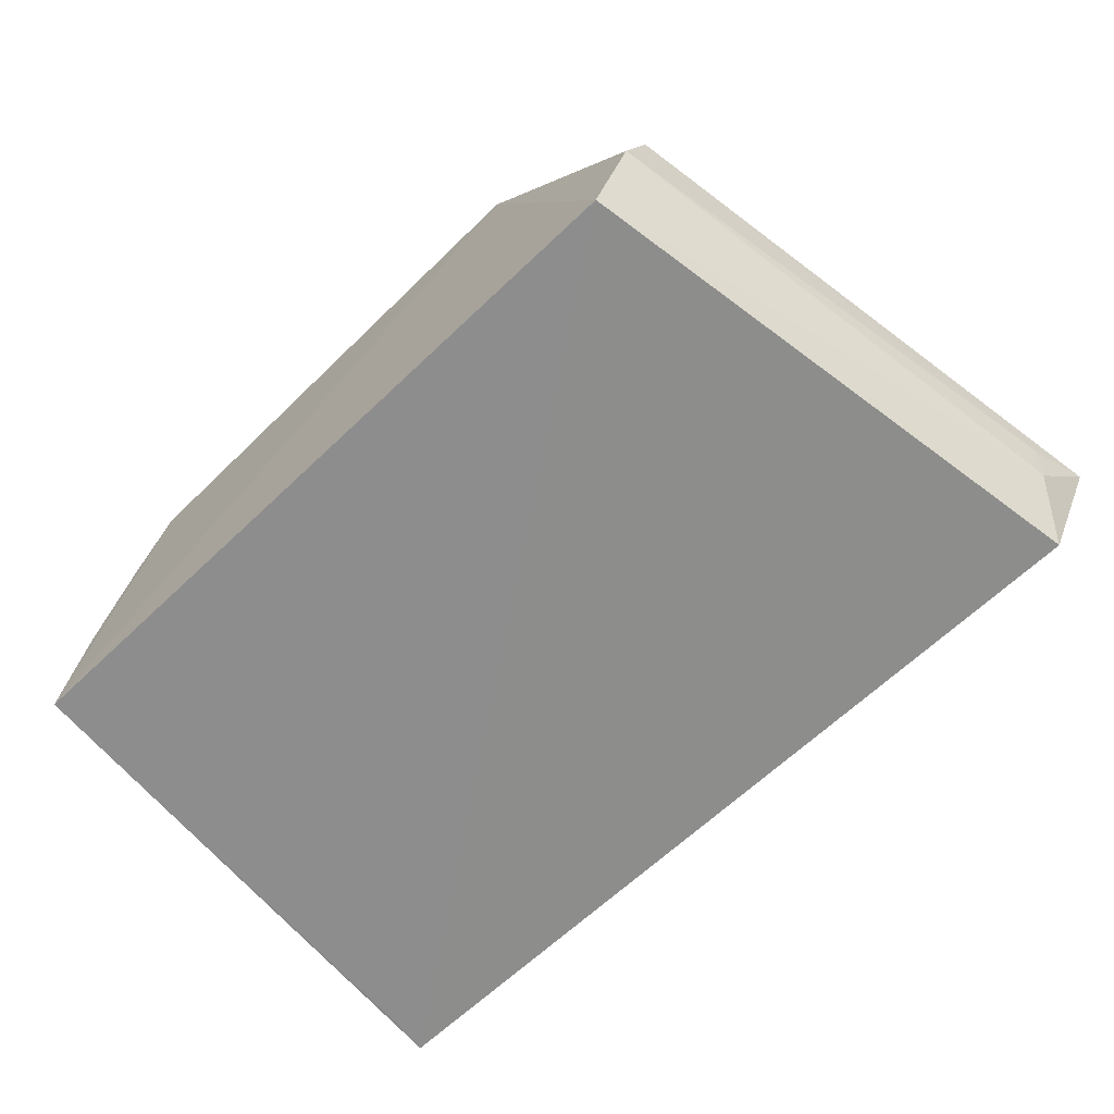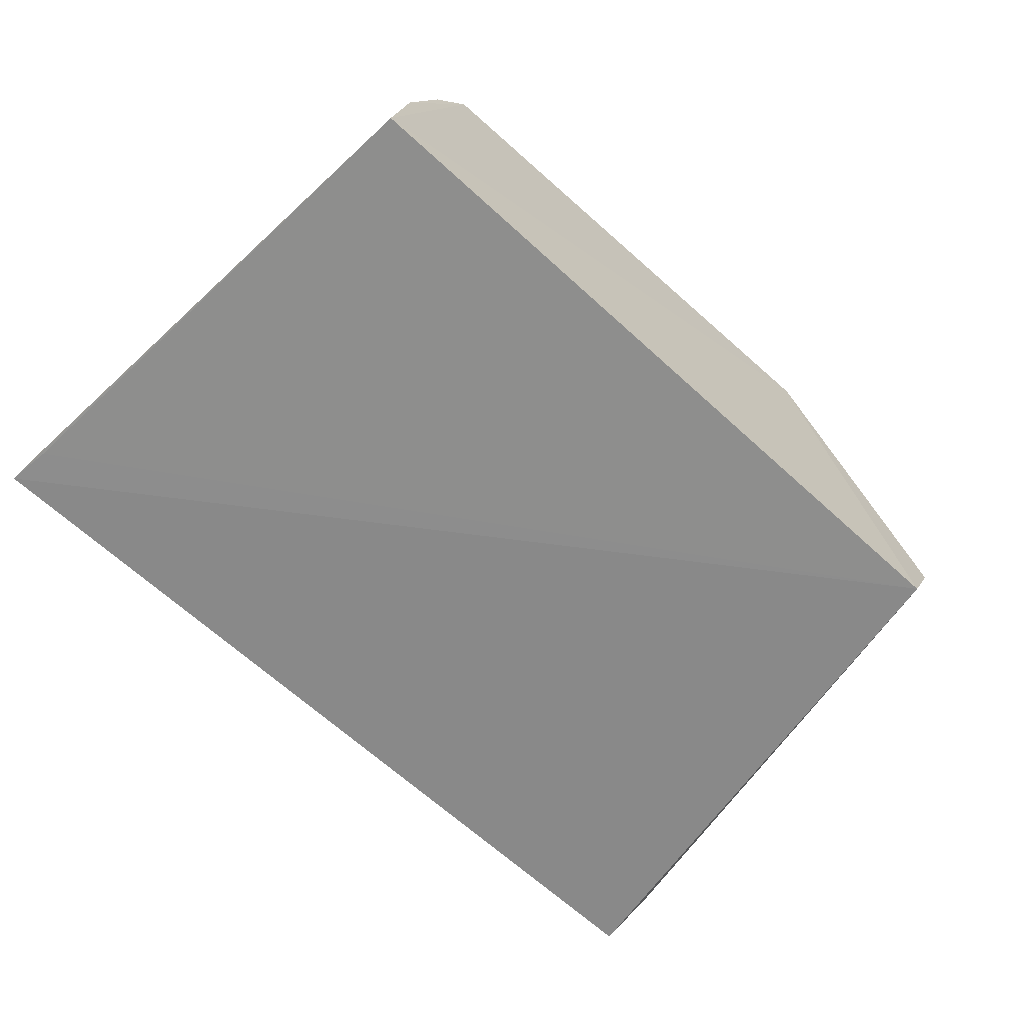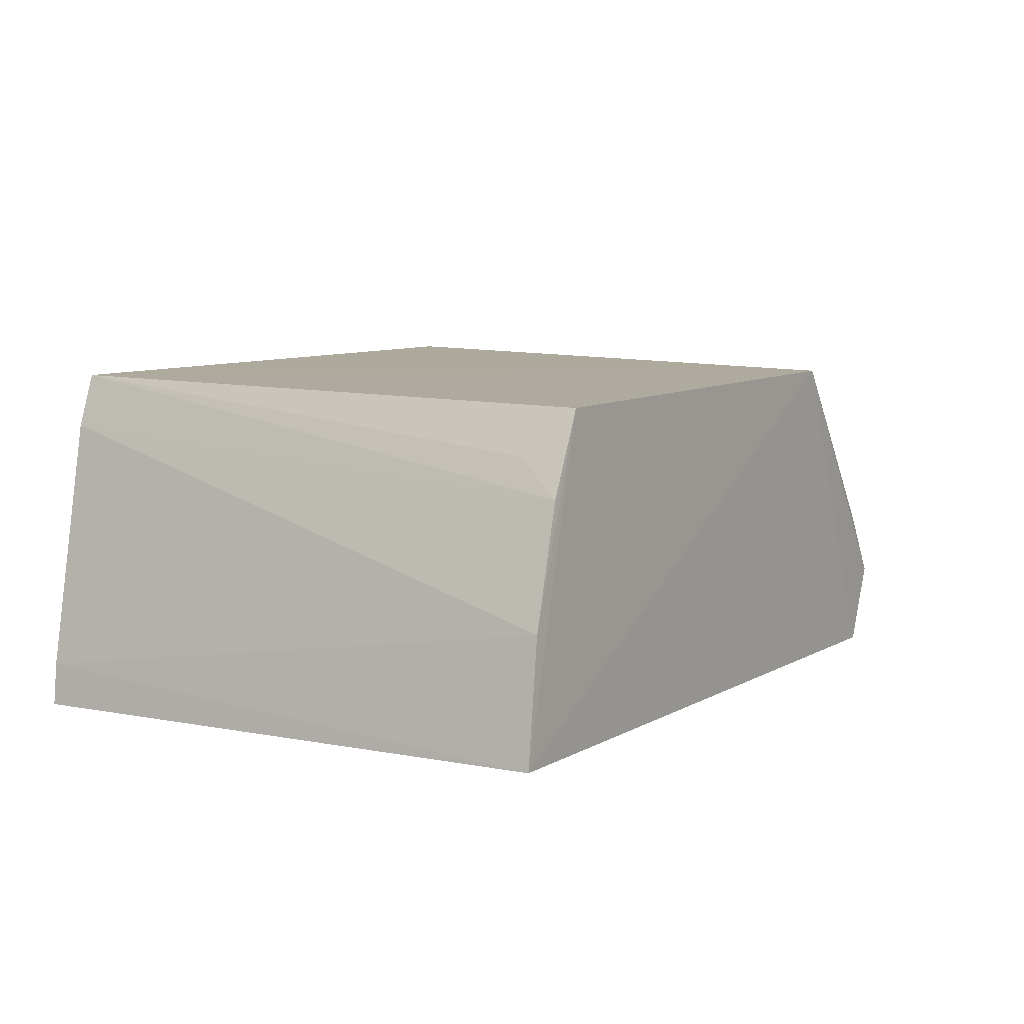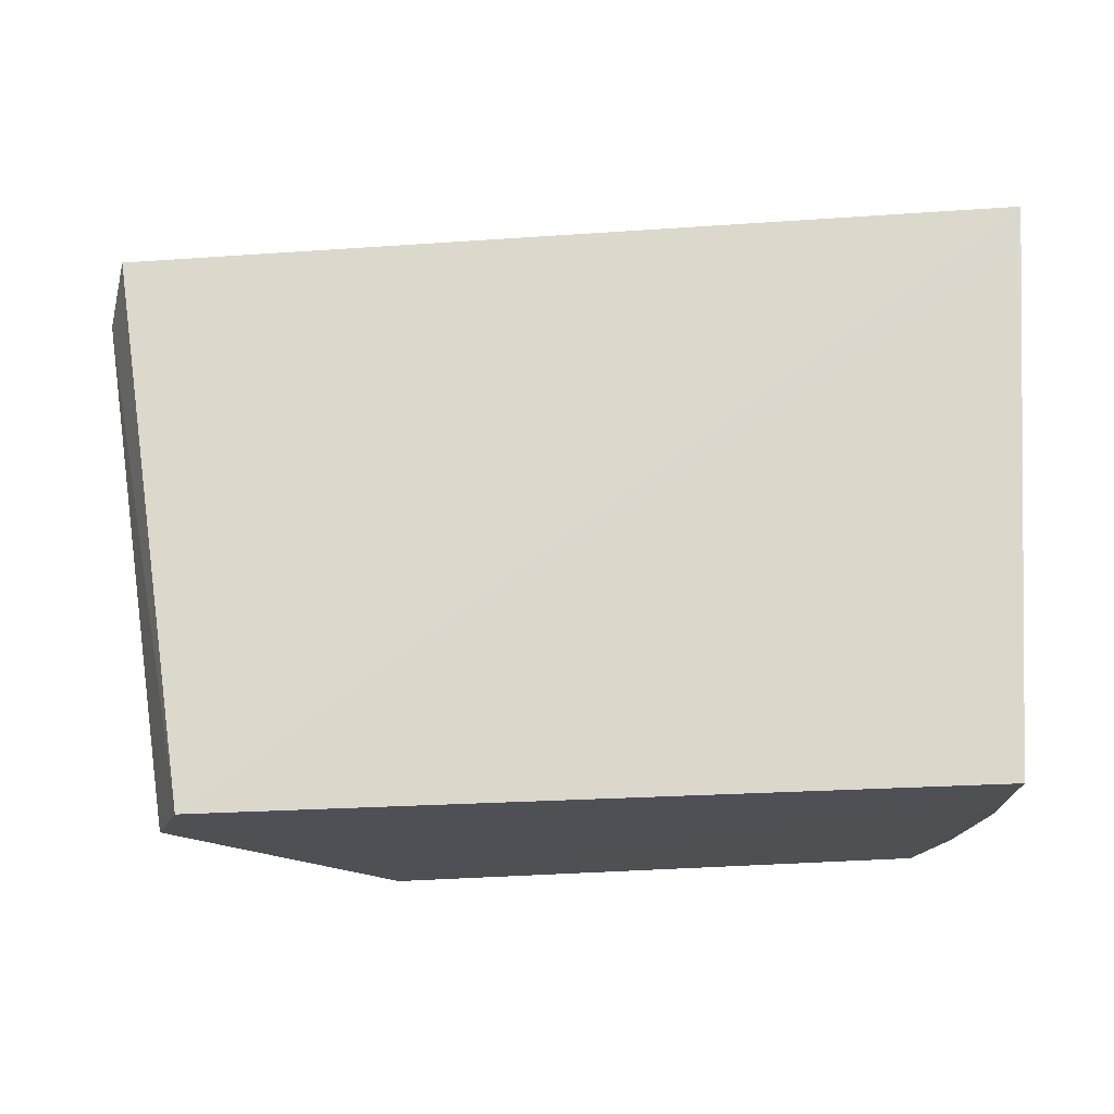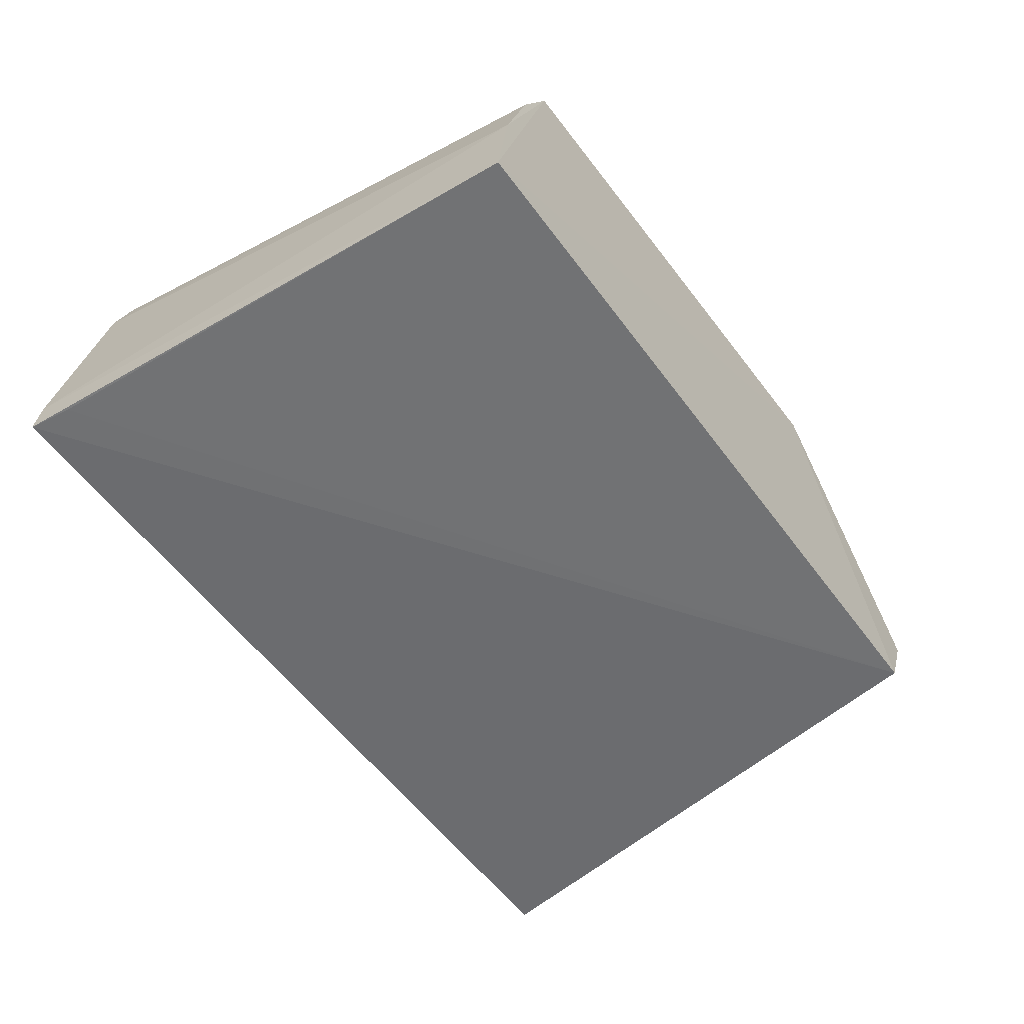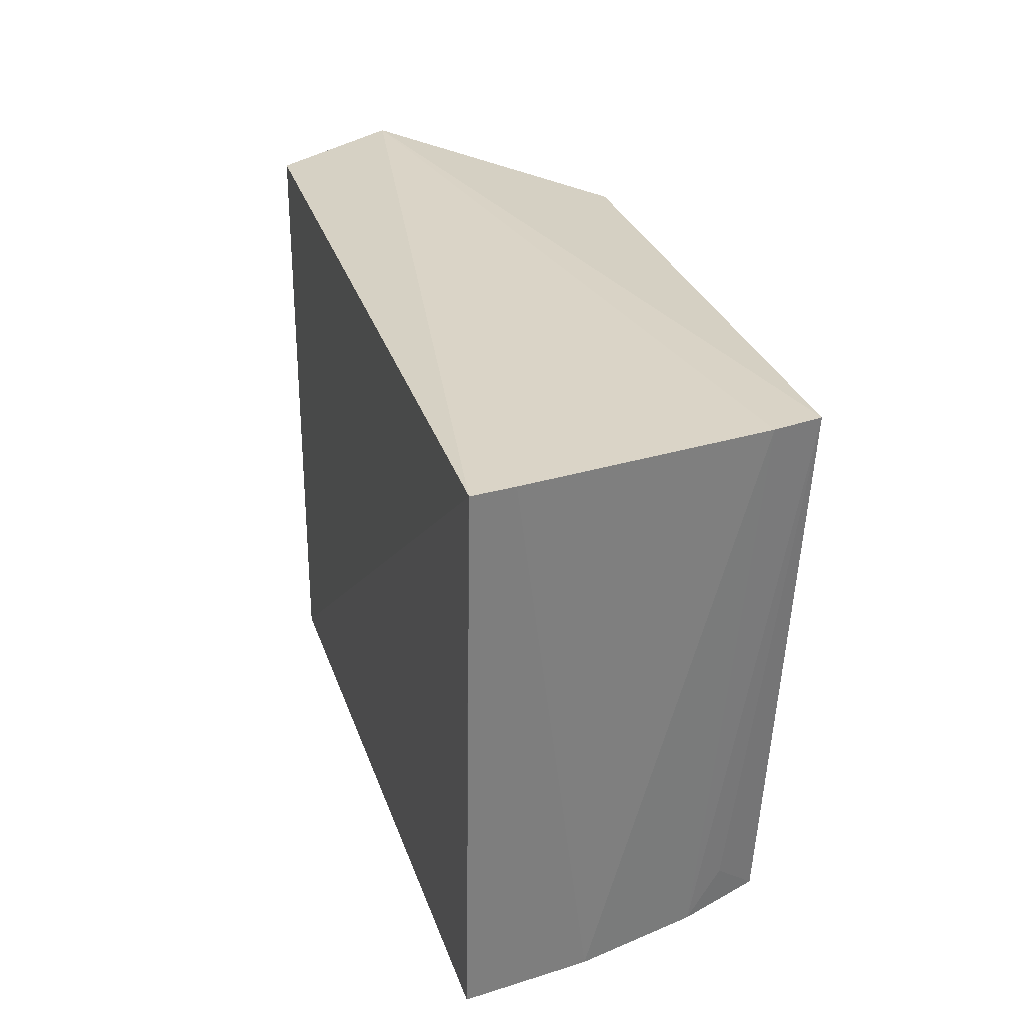
<metadata>
{"format":"obj","ext":"obj","renderer":"f3d","projection":"perspective","resolution":1024,"background":"white","views":[{"elev":-65.0,"azim":-136.6,"up":"+Y"},{"elev":-64.4,"azim":136.8,"up":"+Y"},{"elev":8.1,"azim":122.0,"up":"+Y"},{"elev":-19.6,"azim":7.3,"up":"+Z"},{"elev":-54.9,"azim":125.1,"up":"+Y"},{"elev":27.7,"azim":74.3,"up":"+Z"}]}
</metadata>
<code>
v 0.04175 0.1085 0.1778
v 0.04852 0.07437 0.178
v 0.04311 0.08694 0.1221
v -0.0169 0.1076 0.1214
v -0.04486 0.08784 0.1801
v 0.03589 0.1071 0.1223
v 0.0434 0.1033 0.178
v -0.02075 0.1086 0.1776
v -0.03088 0.07372 0.1211
v 0.03961 0.09892 0.1223
v 0.04501 0.07449 0.1219
v 0.04799 0.07859 0.1781
v -0.04012 0.07511 0.1782
v -0.03562 0.08778 0.1234
v 0.03857 0.1026 0.1266
v 0.04798 0.07436 0.1736
v -0.0429 0.0813 0.1742
v -0.03474 0.08177 0.1214
v -0.04358 0.08524 0.1734
v -0.04271 0.0814 0.1728
f 6 4 1
f 7 1 5
f 8 5 1
f 8 1 4
f 8 4 5
f 10 3 6
f 10 7 3
f 10 1 7
f 11 6 3
f 11 4 6
f 11 9 4
f 12 3 7
f 12 11 3
f 12 2 11
f 12 7 5
f 12 5 2
f 13 9 2
f 13 2 5
f 14 5 4
f 15 10 6
f 15 6 1
f 15 1 10
f 16 11 2
f 16 2 9
f 16 9 11
f 17 13 5
f 17 9 13
f 18 14 4
f 18 4 9
f 18 9 17
f 19 17 5
f 19 5 14
f 19 14 18
f 20 19 18
f 20 18 17
f 20 17 19

</code>
